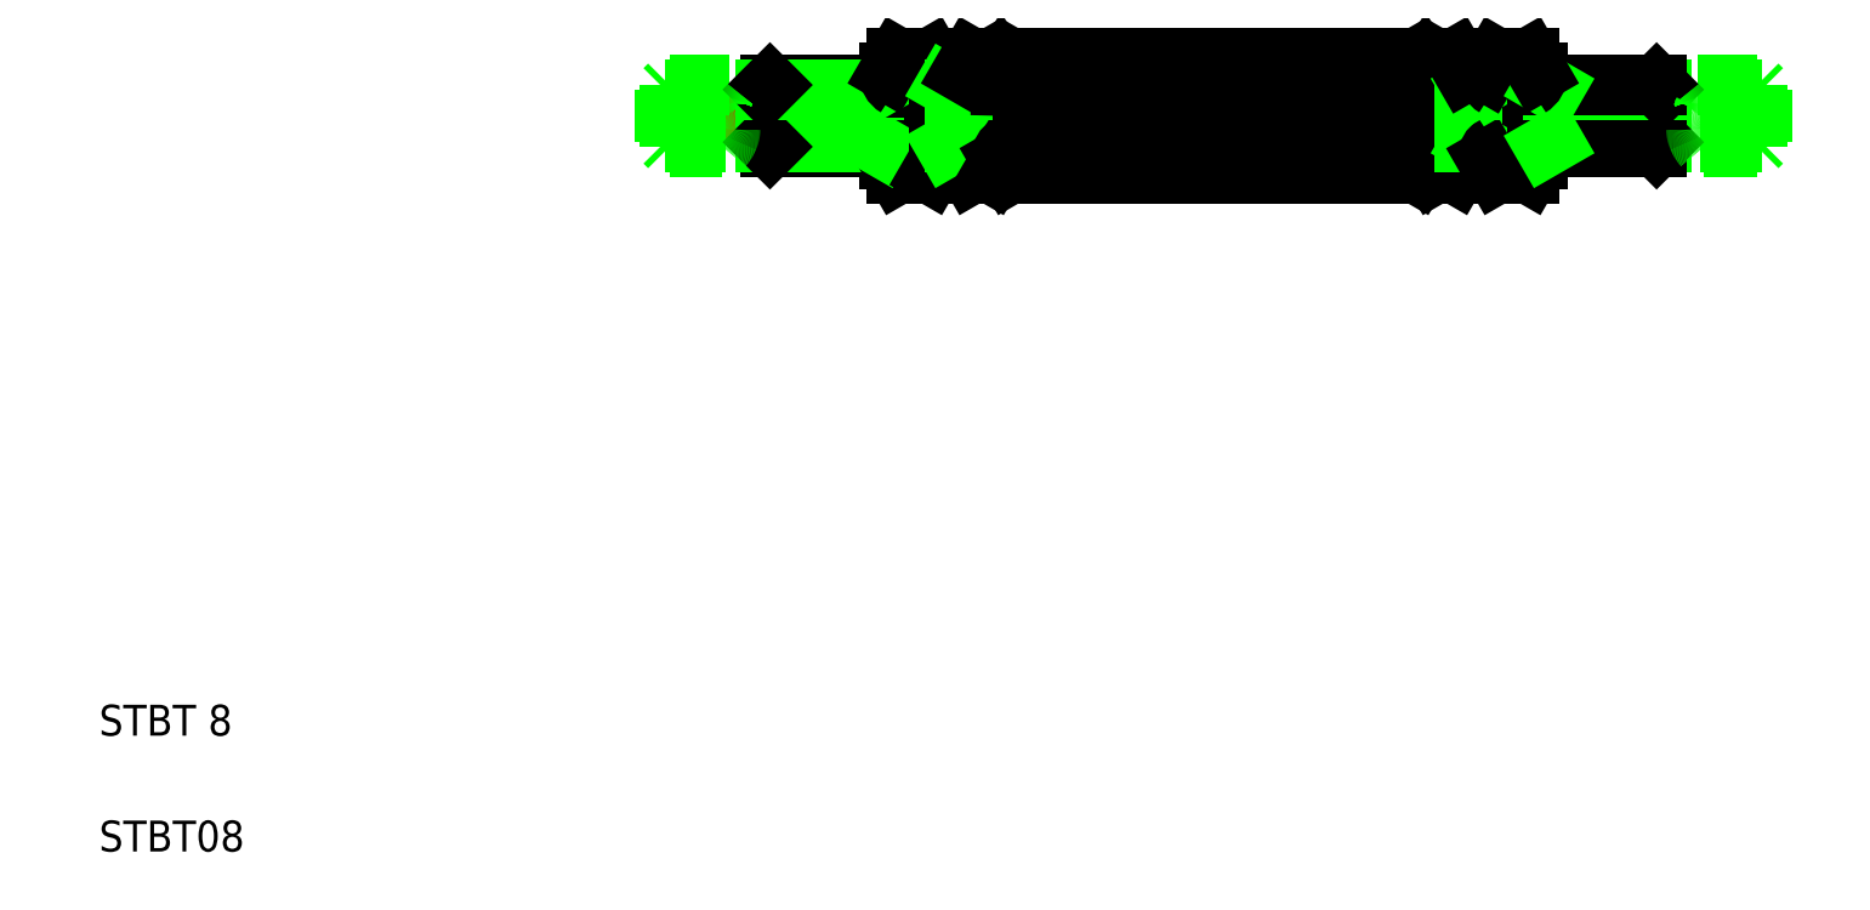
<metadata>
{"format":"dxf","ext":"dxf","renderer":"ezdxf+matplotlib","layout":"modelspace","background":"white","min_lineweight":24,"dpi":150}
</metadata>
<code>
0
SECTION
2
ENTITIES
0
LINE
8
CENTER
10
82.27
20
105.3
30
0
11
226.3
21
105.3
31
0
0
LINE
8
0
10
127.9
20
112.8
30
0
11
180.7
21
112.8
31
0
0
LINE
8
0
10
180.7
20
97.76
30
0
11
127.9
21
97.76
31
0
0
LINE
8
0
10
127.9
20
109
30
0
11
180.7
21
109
31
0
0
LINE
8
0
10
127.9
20
101.5
30
0
11
180.7
21
101.5
31
0
0
LINE
8
0
10
121.8
20
110.9
30
0
11
121.8
21
99.65
31
0
0
ARC
8
0
10
128.9
20
105.3
30
0
40
7.085
50
148
51
212
0
LINE
8
0
10
126.8
20
99.64
30
0
11
126.8
21
110.9
31
0
0
ARC
8
0
10
133.8
20
105.3
30
0
40
7.021
50
180
51
212.3
0
ARC
8
0
10
119.7
20
105.3
30
0
40
7.085
50
328
51
31.98
0
LINE
8
0
10
110.3
20
109.3
30
0
11
110.3
21
101.3
31
0
0
ARC
8
0
10
119.4
20
105.3
30
0
40
7.085
50
148
51
212
0
ARC
8
0
10
111.7
20
105.3
30
0
40
7.085
50
328
51
31.98
0
LINE
8
0
10
112.3
20
110.9
30
0
11
112.3
21
99.65
31
0
0
LINE
8
0
10
118.8
20
110.9
30
0
11
118.8
21
99.62
31
0
0
LINE
8
0
10
120.8
20
109.3
30
0
11
120.8
21
101.3
31
0
0
LINE
8
0
10
96.27
20
108.7
30
0
11
96.27
21
101.9
31
0
0
LINE
8
0
10
96.87
20
109.3
30
0
11
96.87
21
101.3
31
0
0
ARC
8
0
10
89.15
20
103.6
30
0
40
2.559
50
358.1
51
38.33
0
LINE
8
0
10
83.87
20
109.3
30
0
11
83.87
21
101.3
31
0
0
LINE
8
0
10
83.27
20
108.7
30
0
11
83.27
21
101.9
31
0
0
TEXT
8
0
10
10
20
10
30
0
40
4
1
STBT08
0
TEXT
8
0
10
10
20
25
30
0
40
4
1
STBT 8
0
LINE
8
0
10
96.87
20
101.3
30
0
11
112.3
21
101.3
31
0
0
LINE
8
0
10
110.3
20
101.9
30
0
11
96.27
21
101.9
31
0
0
LINE
8
0
10
91.16
20
101.9
30
0
11
83.27
21
101.9
31
0
0
LINE
8
0
10
83.87
20
101.3
30
0
11
90.73
21
101.3
31
0
0
LINE
8
0
10
83.27
20
101.9
30
0
11
83.87
21
101.3
31
0
0
LINE
8
0
10
96.27
20
101.9
30
0
11
96.87
21
101.3
31
0
0
ARC
8
0
10
87.13
20
104.3
30
0
40
4.729
50
319.6
51
336.5
0
ARC
8
0
10
88.77
20
103.6
30
0
40
2.941
50
336.5
51
358.1
0
LINE
8
0
10
122.8
20
101.5
30
0
11
125.7
21
101.5
31
0
0
LINE
8
0
10
122.8
20
97.76
30
0
11
125.7
21
97.76
31
0
0
LINE
8
0
10
113.3
20
101.5
30
0
11
117.7
21
101.5
31
0
0
LINE
8
0
10
113.3
20
97.76
30
0
11
117.7
21
97.76
31
0
0
LINE
8
0
10
103.3
20
101.9
30
0
11
103.3
21
101.9
31
0
0
LINE
8
0
10
106.8
20
101.9
30
0
11
106.8
21
101.9
31
0
0
ARC
8
0
10
114.4
20
99.63
30
0
40
2.175
50
120.4
51
180.4
0
LINE
8
0
10
112.3
20
99.62
30
0
11
113.3
21
97.76
31
0
0
LINE
8
0
10
111.3
20
101.3
30
0
11
110.3
21
101.9
31
0
0
LINE
8
0
10
121.8
20
101.3
30
0
11
118.8
21
101.3
31
0
0
ARC
8
0
10
116.6
20
99.63
30
0
40
2.175
50
359.6
51
59.64
0
LINE
8
0
10
118.8
20
99.62
30
0
11
117.7
21
97.76
31
0
0
ARC
8
0
10
123.9
20
99.63
30
0
40
2.175
50
120.4
51
180.4
0
LINE
8
0
10
121.8
20
99.62
30
0
11
122.8
21
97.76
31
0
0
LINE
8
0
10
119.7
20
101.3
30
0
11
120.8
21
101.9
31
0
0
LINE
8
0
10
120.8
20
101.9
30
0
11
121.8
21
101.9
31
0
0
ARC
8
0
10
128.9
20
99.63
30
0
40
2.163
50
119.8
51
179.8
0
ARC
8
0
10
124.6
20
99.63
30
0
40
2.175
50
359.6
51
59.64
0
LINE
8
0
10
126.8
20
99.64
30
0
11
127.9
21
97.76
31
0
0
LINE
8
0
10
126.8
20
99.62
30
0
11
125.7
21
97.76
31
0
0
LINE
8
0
10
112.3
20
109.3
30
0
11
96.87
21
109.3
31
0
0
LINE
8
0
10
110.3
20
108.7
30
0
11
96.27
21
108.7
31
0
0
ARC
8
0
10
93.23
20
106.8
30
0
40
2.649
50
178.8
51
218.3
0
LINE
8
0
10
91.57
20
109.3
30
0
11
83.87
21
109.3
31
0
0
LINE
8
0
10
91.14
20
108.7
30
0
11
83.27
21
108.7
31
0
0
LINE
8
0
10
83.87
20
109.3
30
0
11
83.27
21
108.7
31
0
0
LINE
8
0
10
96.87
20
109.3
30
0
11
96.27
21
108.7
31
0
0
ARC
8
0
10
95.34
20
106.2
30
0
40
4.889
50
140.5
51
157.6
0
ARC
8
0
10
93.72
20
106.8
30
0
40
3.134
50
157.6
51
178.8
0
LINE
8
0
10
122.8
20
112.8
30
0
11
125.7
21
112.8
31
0
0
LINE
8
0
10
122.8
20
109
30
0
11
125.7
21
109
31
0
0
LINE
8
0
10
113.3
20
112.8
30
0
11
117.7
21
112.8
31
0
0
LINE
8
0
10
113.3
20
109
30
0
11
117.7
21
109
31
0
0
LINE
8
0
10
111.3
20
109.3
30
0
11
110.3
21
108.7
31
0
0
ARC
8
0
10
114.4
20
110.9
30
0
40
2.175
50
179.6
51
239.6
0
LINE
8
0
10
112.3
20
110.9
30
0
11
113.3
21
112.8
31
0
0
LINE
8
0
10
118.8
20
109.3
30
0
11
121.8
21
109.3
31
0
0
ARC
8
0
10
116.6
20
110.9
30
0
40
2.175
50
300.4
51
0.3586
0
LINE
8
0
10
118.8
20
110.9
30
0
11
117.7
21
112.8
31
0
0
ARC
8
0
10
123.9
20
110.9
30
0
40
2.175
50
179.6
51
239.6
0
LINE
8
0
10
119.7
20
109.3
30
0
11
120.8
21
108.7
31
0
0
LINE
8
0
10
120.8
20
108.7
30
0
11
121.8
21
108.7
31
0
0
LINE
8
0
10
121.8
20
110.9
30
0
11
122.8
21
112.8
31
0
0
ARC
8
0
10
124.6
20
110.9
30
0
40
2.175
50
300.4
51
0.3586
0
ARC
8
0
10
128.9
20
110.9
30
0
40
2.163
50
180.2
51
240.2
0
ARC
8
0
10
133.8
20
105.3
30
0
40
7.021
50
147.7
51
180
0
LINE
8
0
10
126.8
20
110.9
30
0
11
127.9
21
112.8
31
0
0
LINE
8
0
10
126.8
20
110.9
30
0
11
125.7
21
112.8
31
0
0
LINE
8
0
10
225.3
20
108.7
30
0
11
225.3
21
101.9
31
0
0
LINE
8
0
10
224.7
20
109.3
30
0
11
224.7
21
101.3
31
0
0
LINE
8
0
10
211.7
20
109.3
30
0
11
211.7
21
101.3
31
0
0
LINE
8
0
10
212.3
20
108.7
30
0
11
212.3
21
101.9
31
0
0
ARC
8
0
10
219.4
20
103.6
30
0
40
2.559
50
141.7
51
181.9
0
LINE
8
0
10
189.8
20
110.9
30
0
11
189.8
21
99.62
31
0
0
ARC
8
0
10
196.9
20
105.3
30
0
40
7.085
50
148
51
212
0
LINE
8
0
10
187.8
20
109.3
30
0
11
187.8
21
101.3
31
0
0
LINE
8
0
10
196.3
20
110.9
30
0
11
196.3
21
99.65
31
0
0
ARC
8
0
10
189.2
20
105.3
30
0
40
7.085
50
328
51
31.98
0
LINE
8
0
10
198.3
20
109.3
30
0
11
198.3
21
101.3
31
0
0
ARC
8
0
10
179.7
20
105.3
30
0
40
7.085
50
328
51
31.98
0
ARC
8
0
10
188.9
20
105.3
30
0
40
7.085
50
148
51
212
0
LINE
8
0
10
186.8
20
110.9
30
0
11
186.8
21
99.65
31
0
0
ARC
8
0
10
174.7
20
105.3
30
0
40
7.021
50
327.7
51
0
0
LINE
8
0
10
181.8
20
99.64
30
0
11
181.8
21
110.9
31
0
0
LINE
8
0
10
195.2
20
97.76
30
0
11
190.8
21
97.76
31
0
0
LINE
8
0
10
195.2
20
101.5
30
0
11
190.8
21
101.5
31
0
0
LINE
8
0
10
185.7
20
101.5
30
0
11
182.8
21
101.5
31
0
0
LINE
8
0
10
185.7
20
97.76
30
0
11
182.8
21
97.76
31
0
0
ARC
8
0
10
183.9
20
99.63
30
0
40
2.175
50
120.4
51
180.4
0
ARC
8
0
10
179.6
20
99.63
30
0
40
2.163
50
0.1692
51
60.17
0
LINE
8
0
10
181.8
20
99.62
30
0
11
182.8
21
97.76
31
0
0
LINE
8
0
10
181.8
20
99.64
30
0
11
180.7
21
97.76
31
0
0
LINE
8
0
10
186.8
20
101.3
30
0
11
189.8
21
101.3
31
0
0
ARC
8
0
10
184.6
20
99.63
30
0
40
2.175
50
359.6
51
59.64
0
LINE
8
0
10
186.8
20
99.62
30
0
11
185.7
21
97.76
31
0
0
LINE
8
0
10
187.8
20
101.9
30
0
11
188.8
21
101.3
31
0
0
LINE
8
0
10
186.8
20
101.9
30
0
11
187.8
21
101.9
31
0
0
ARC
8
0
10
191.9
20
99.63
30
0
40
2.175
50
120.4
51
180.4
0
LINE
8
0
10
189.8
20
99.62
30
0
11
190.8
21
97.76
31
0
0
LINE
8
0
10
217.4
20
101.9
30
0
11
225.3
21
101.9
31
0
0
LINE
8
0
10
224.7
20
101.3
30
0
11
217.8
21
101.3
31
0
0
LINE
8
0
10
198.3
20
101.9
30
0
11
212.3
21
101.9
31
0
0
LINE
8
0
10
211.7
20
101.3
30
0
11
196.3
21
101.3
31
0
0
ARC
8
0
10
194.1
20
99.63
30
0
40
2.175
50
359.6
51
59.64
0
LINE
8
0
10
196.3
20
99.62
30
0
11
195.2
21
97.76
31
0
0
LINE
8
0
10
197.2
20
101.3
30
0
11
198.3
21
101.9
31
0
0
LINE
8
0
10
212.3
20
101.9
30
0
11
211.7
21
101.3
31
0
0
ARC
8
0
10
221.4
20
104.3
30
0
40
4.729
50
203.5
51
220.4
0
ARC
8
0
10
219.8
20
103.6
30
0
40
2.941
50
181.9
51
203.5
0
LINE
8
0
10
225.3
20
101.9
30
0
11
224.7
21
101.3
31
0
0
LINE
8
0
10
195.2
20
109
30
0
11
190.8
21
109
31
0
0
LINE
8
0
10
195.2
20
112.8
30
0
11
190.8
21
112.8
31
0
0
LINE
8
0
10
185.7
20
112.8
30
0
11
182.8
21
112.8
31
0
0
LINE
8
0
10
185.7
20
109
30
0
11
182.8
21
109
31
0
0
ARC
8
0
10
183.9
20
110.9
30
0
40
2.175
50
179.6
51
239.6
0
ARC
8
0
10
179.6
20
110.9
30
0
40
2.163
50
299.8
51
359.8
0
ARC
8
0
10
174.7
20
105.3
30
0
40
7.021
50
0
51
32.31
0
LINE
8
0
10
181.8
20
110.9
30
0
11
182.8
21
112.8
31
0
0
LINE
8
0
10
181.8
20
110.9
30
0
11
180.7
21
112.8
31
0
0
LINE
8
0
10
189.8
20
109.3
30
0
11
186.8
21
109.3
31
0
0
LINE
8
0
10
187.8
20
108.7
30
0
11
188.8
21
109.3
31
0
0
ARC
8
0
10
184.6
20
110.9
30
0
40
2.175
50
300.4
51
0.3586
0
LINE
8
0
10
186.8
20
108.7
30
0
11
187.8
21
108.7
31
0
0
LINE
8
0
10
186.8
20
110.9
30
0
11
185.7
21
112.8
31
0
0
ARC
8
0
10
191.9
20
110.9
30
0
40
2.175
50
179.6
51
239.6
0
LINE
8
0
10
189.8
20
110.9
30
0
11
190.8
21
112.8
31
0
0
LINE
8
0
10
217.4
20
108.7
30
0
11
225.3
21
108.7
31
0
0
LINE
8
0
10
217
20
109.3
30
0
11
224.7
21
109.3
31
0
0
LINE
8
0
10
198.3
20
108.7
30
0
11
212.3
21
108.7
31
0
0
LINE
8
0
10
196.3
20
109.3
30
0
11
211.7
21
109.3
31
0
0
LINE
8
0
10
197.2
20
109.3
30
0
11
198.3
21
108.7
31
0
0
ARC
8
0
10
194.1
20
110.9
30
0
40
2.175
50
300.4
51
0.3586
0
LINE
8
0
10
196.3
20
110.9
30
0
11
195.2
21
112.8
31
0
0
LINE
8
0
10
211.7
20
109.3
30
0
11
212.3
21
108.7
31
0
0
ARC
8
0
10
213.2
20
106.2
30
0
40
4.889
50
22.45
51
39.46
0
ARC
8
0
10
215.3
20
106.8
30
0
40
2.649
50
321.7
51
1.163
0
ARC
8
0
10
214.8
20
106.8
30
0
40
3.134
50
1.163
51
22.45
0
LINE
8
0
10
224.7
20
109.3
30
0
11
225.3
21
108.7
31
0
0
ENDSEC
0
EOF

</code>
